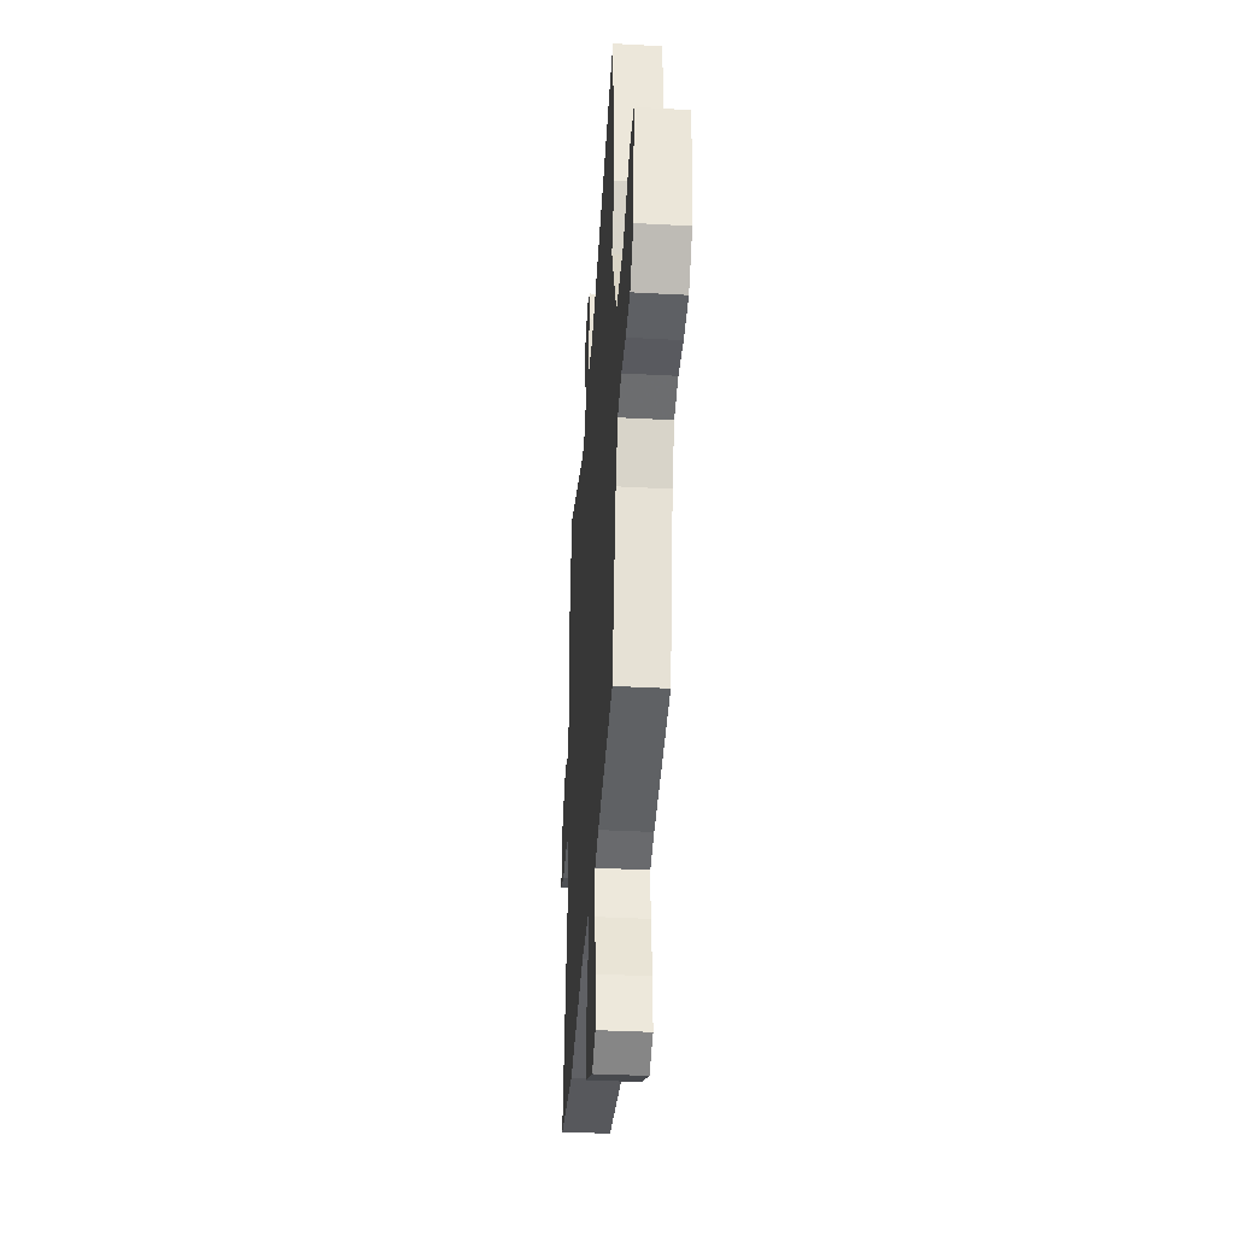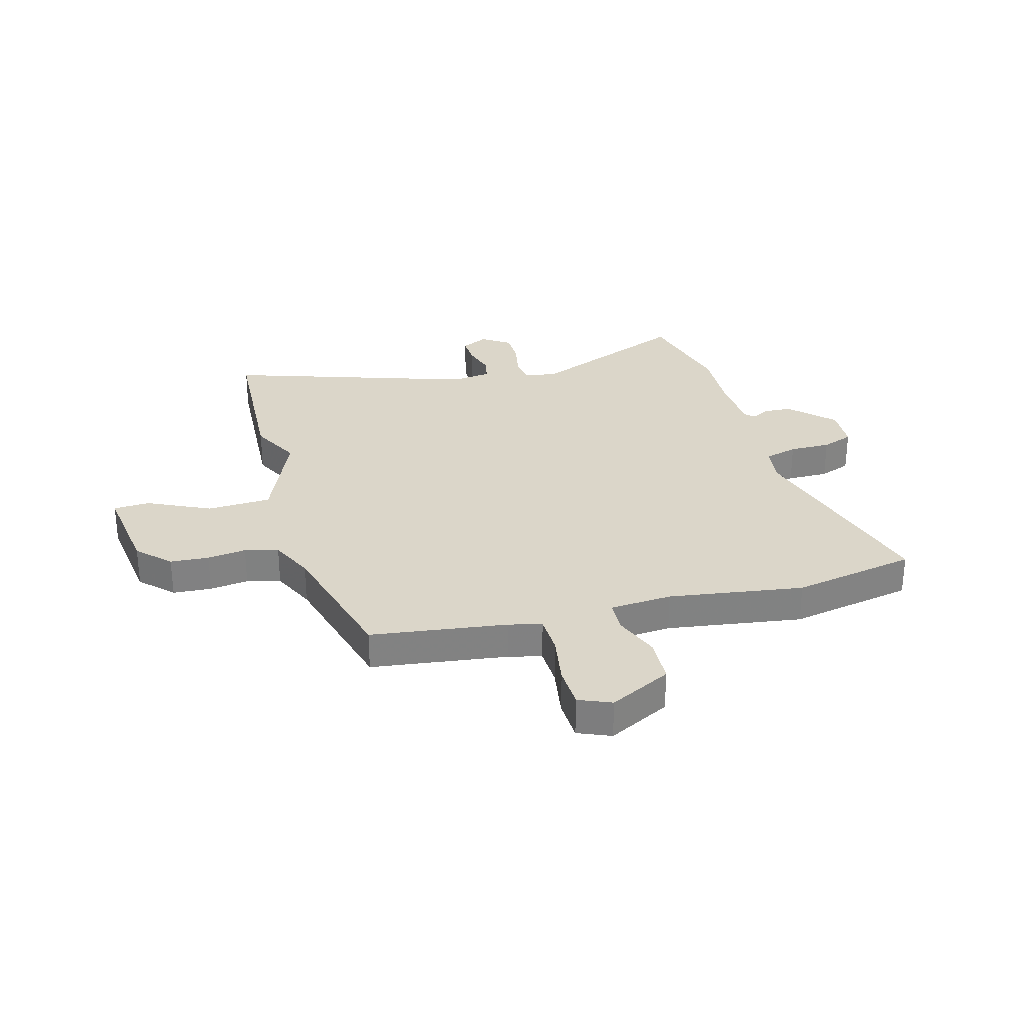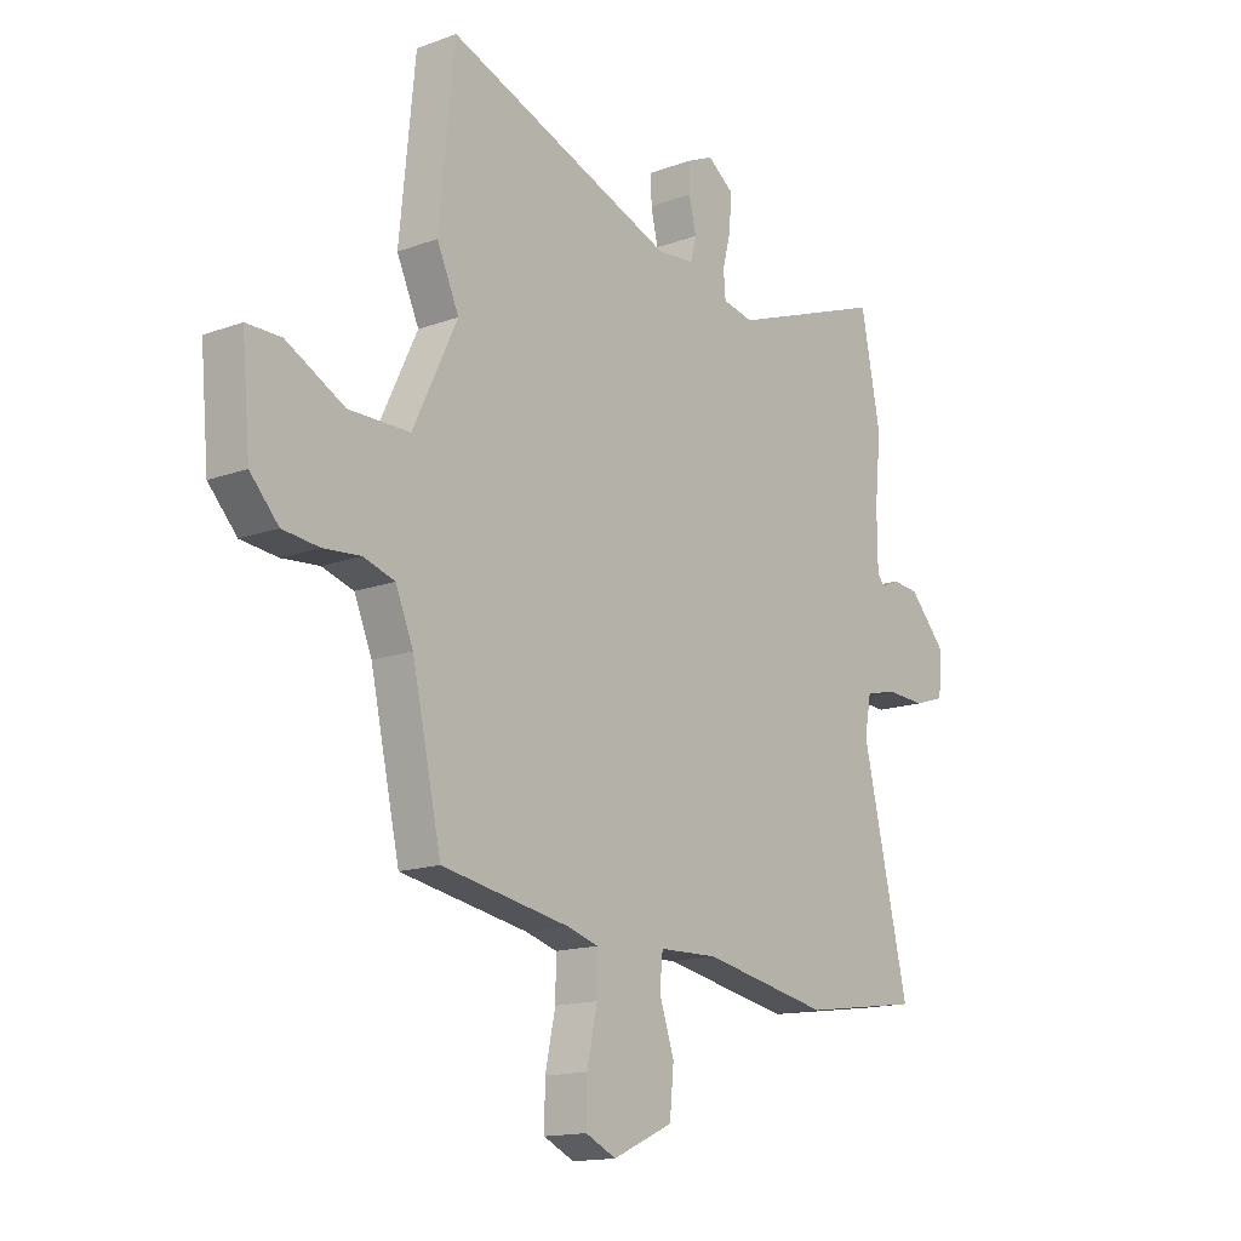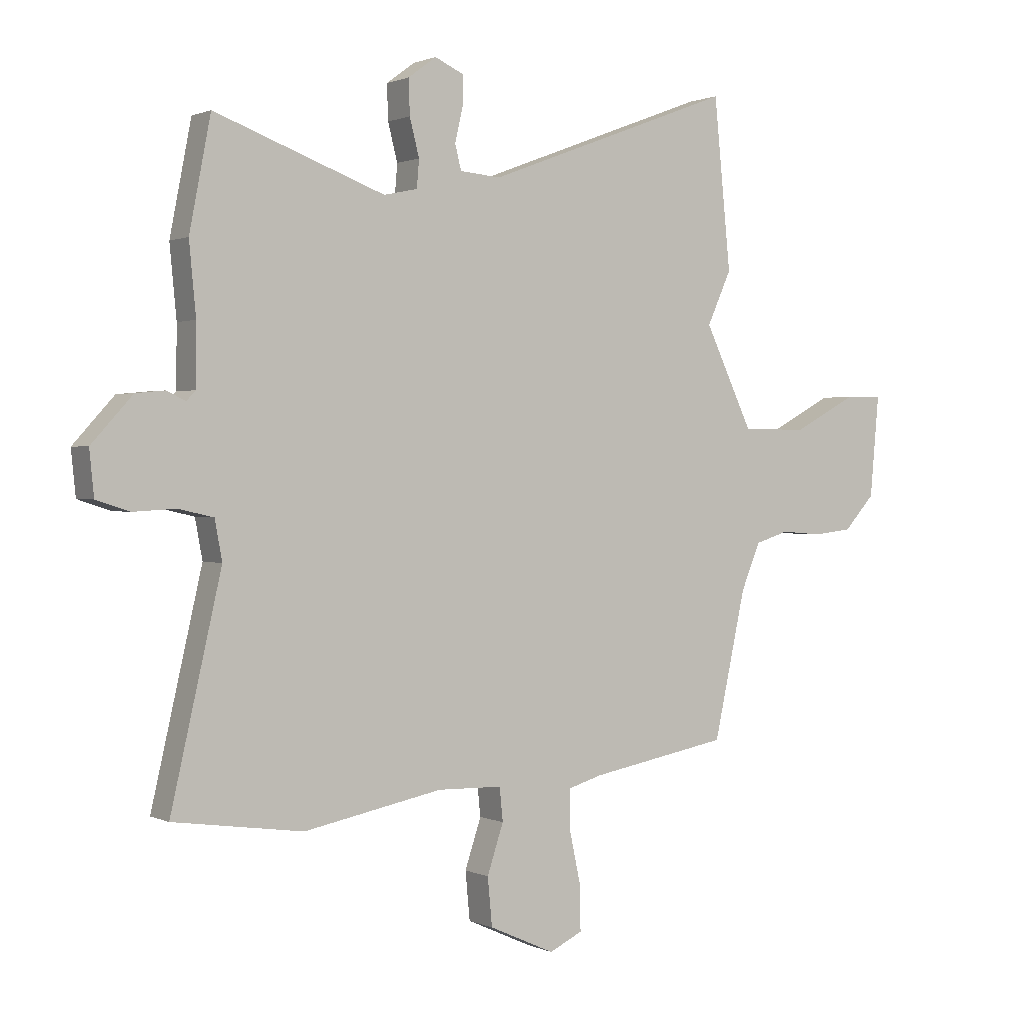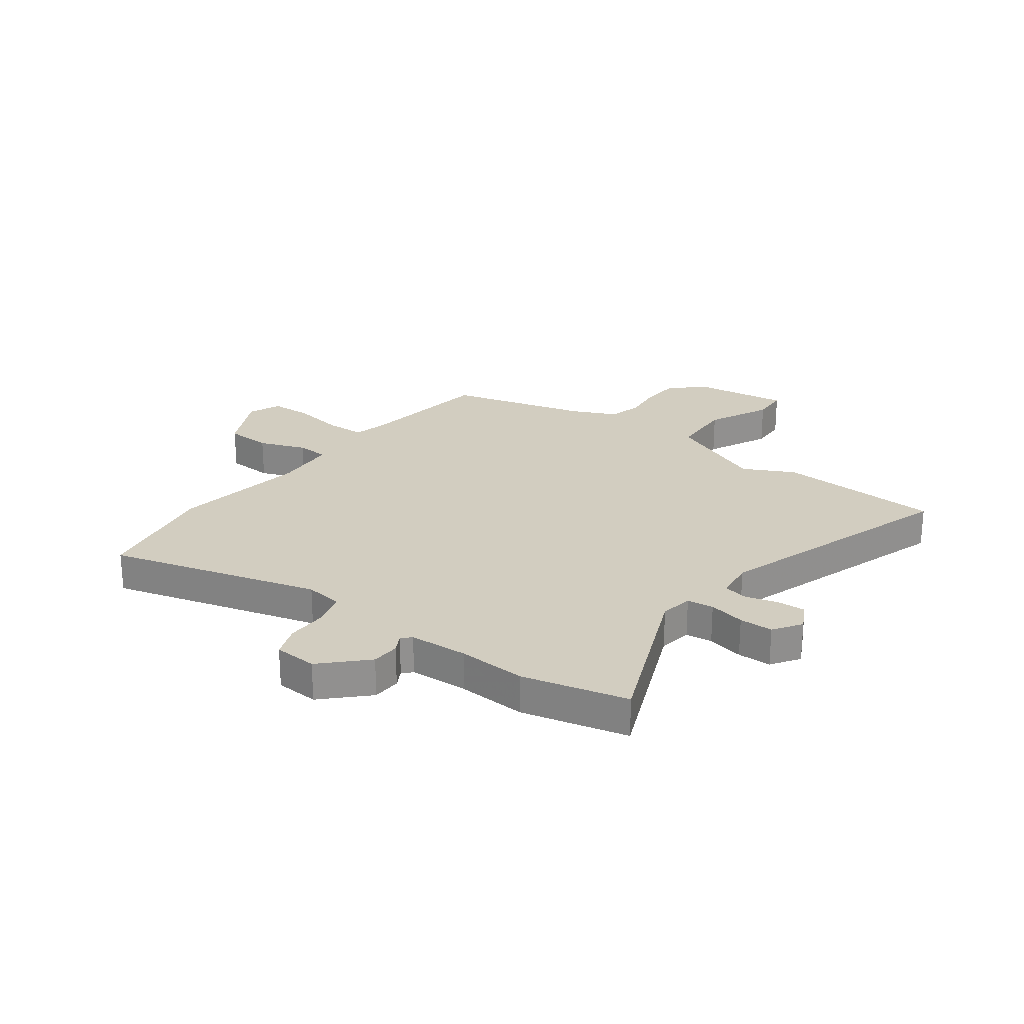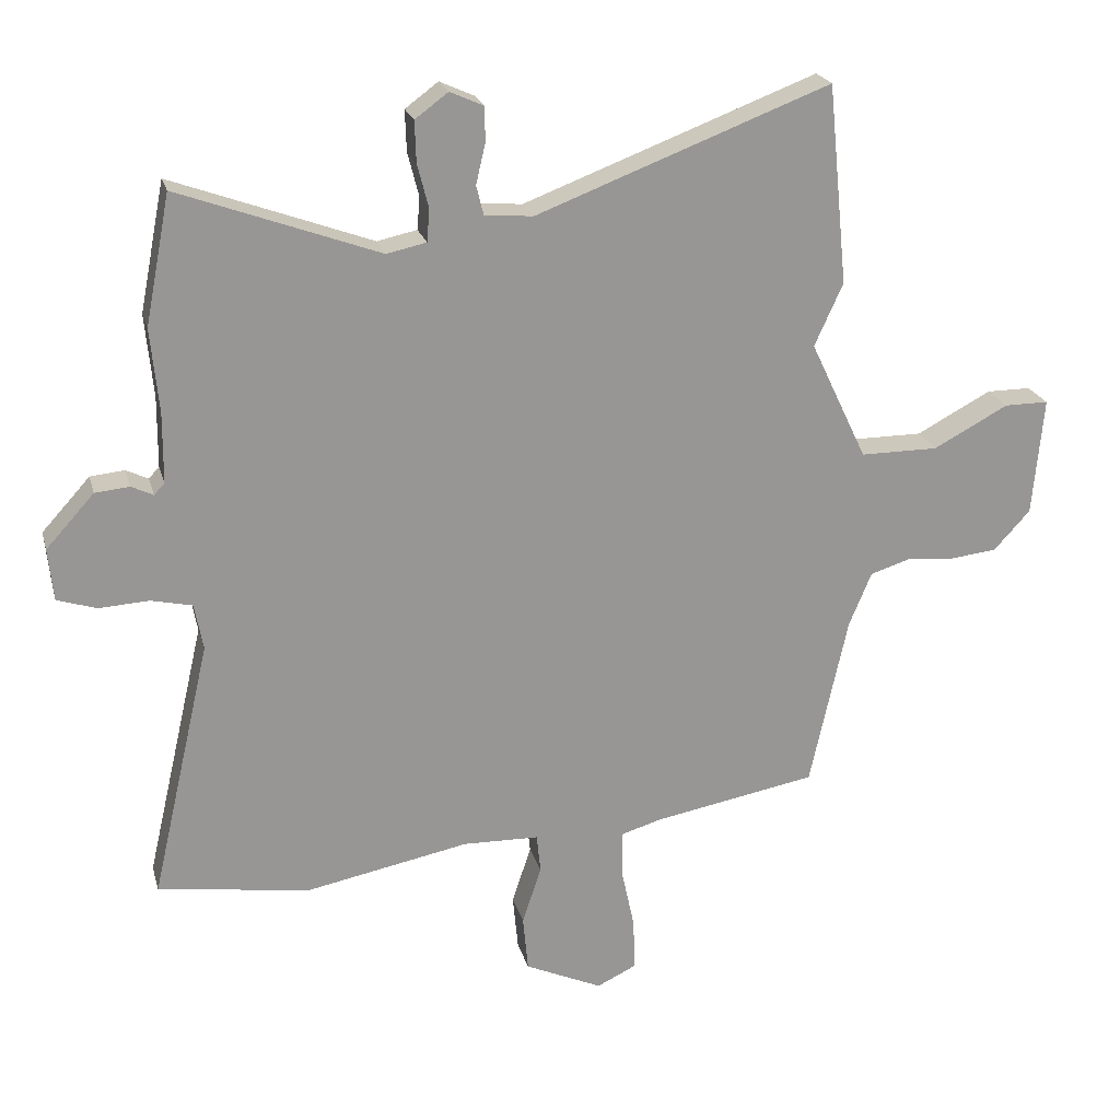
<metadata>
{"format":"obj","ext":"obj","renderer":"f3d","projection":"perspective","resolution":1024,"background":"white","views":[{"elev":-36.6,"azim":85.9,"up":"+Z"},{"elev":29.8,"azim":162.0,"up":"+Y"},{"elev":-14.9,"azim":128.3,"up":"+Z"},{"elev":1.1,"azim":-32.6,"up":"+Z"},{"elev":24.7,"azim":-56.0,"up":"+Y"},{"elev":22.1,"azim":-14.2,"up":"+Z"}]}
</metadata>
<code>
v -0.52 0.07 0.395
v -0.482 0.07 0.59
v -0.179 0.07 0.479
v -0.119 0.07 0.492
v -0.115 0.07 0.541
v -0.132 0.07 0.607
v -0.134 0.07 0.669
v -0.084 0.07 0.706
v -0.033 0.07 0.683
v -0.033 0.07 0.63
v -0.047 0.07 0.57
v -0.036 0.07 0.526
v 0.037 0.07 0.52
v 0.481 0.07 0.688
v 0.511 0.07 0.387
v 0.468 0.07 0.292
v 0.554 0.07 0.112
v 0.672 0.07 0.112
v 0.785 0.07 0.172
v 0.852 0.07 0.172
v 0.836 0.07 -0.007
v 0.781 0.07 -0.067
v 0.71 0.07 -0.075
v 0.638 0.07 -0.069
v 0.577 0.07 -0.088
v 0.543 0.07 -0.17
v 0.486 0.07 -0.43
v 0.238 0.07 -0.475
v 0.177 0.07 -0.493
v 0.178 0.07 -0.565
v 0.198 0.07 -0.658
v 0.199 0.07 -0.736
v 0.14 0.07 -0.764
v 0.023 0.07 -0.711
v 0.015 0.07 -0.626
v 0.044 0.07 -0.539
v 0.038 0.07 -0.48
v -0.077 0.07 -0.477
v -0.324 0.07 -0.525
v -0.555 0.07 -0.492
v -0.465 0.07 -0.101
v -0.478 0.07 -0.031
v -0.54 0.07 -0.017
v -0.616 0.07 -0.021
v -0.675 0.07 -0.002
v -0.683 0.07 0.077
v -0.61 0.07 0.157
v -0.558 0.07 0.162
v -0.525 0.07 0.146
v -0.509 0.07 0.163
v -0.508 0.07 0.27
v -0.52 0 0.395
v -0.482 0 0.59
v -0.179 0 0.479
v -0.119 0 0.492
v -0.115 0 0.541
v -0.132 0 0.607
v -0.134 0 0.669
v -0.084 0 0.706
v -0.033 0 0.683
v -0.033 0 0.63
v -0.047 0 0.57
v -0.036 0 0.526
v 0.037 0 0.52
v 0.481 0 0.688
v 0.511 0 0.387
v 0.468 0 0.292
v 0.554 0 0.112
v 0.672 0 0.112
v 0.785 0 0.172
v 0.852 0 0.172
v 0.836 0 -0.007
v 0.781 0 -0.067
v 0.71 0 -0.075
v 0.638 0 -0.069
v 0.577 0 -0.088
v 0.543 0 -0.17
v 0.486 0 -0.43
v 0.238 0 -0.475
v 0.177 0 -0.493
v 0.178 0 -0.565
v 0.198 0 -0.658
v 0.199 0 -0.736
v 0.14 0 -0.764
v 0.023 0 -0.711
v 0.015 0 -0.626
v 0.044 0 -0.539
v 0.038 0 -0.48
v -0.077 0 -0.477
v -0.324 0 -0.525
v -0.555 0 -0.492
v -0.465 0 -0.101
v -0.478 0 -0.031
v -0.54 0 -0.017
v -0.616 0 -0.021
v -0.675 0 -0.002
v -0.683 0 0.077
v -0.61 0 0.157
v -0.558 0 0.162
v -0.525 0 0.146
v -0.509 0 0.163
v -0.508 0 0.27
f 47 48 49
f 46 47 49
f 45 46 49
f 44 45 49
f 43 44 49
f 42 43 49 50
f 41 42 50 51
f 38 39 40 41
f 1 2 3
f 51 1 3
f 41 51 3
f 38 41 3
f 37 38 3
f 34 35 36
f 33 34 36
f 32 33 36
f 31 32 36
f 30 31 36
f 29 30 36 37
f 26 27 28
f 37 3 4
f 29 37 4
f 28 29 4
f 26 28 4
f 25 26 4
f 22 23 24
f 21 22 24
f 20 21 24
f 19 20 24
f 18 19 24
f 17 18 24 25
f 13 14 15 16
f 17 25 4
f 16 17 4
f 13 16 4
f 12 13 4
f 9 10 11
f 8 9 11
f 7 8 11
f 6 7 11
f 5 6 11
f 4 5 11 12
f 100 99 98
f 100 98 97
f 100 97 96
f 100 96 95
f 100 95 94
f 101 100 94 93
f 102 101 93 92
f 92 91 90 89
f 54 53 52
f 54 52 102
f 54 102 92
f 54 92 89
f 54 89 88
f 87 86 85
f 87 85 84
f 87 84 83
f 87 83 82
f 87 82 81
f 88 87 81 80
f 79 78 77
f 55 54 88
f 55 88 80
f 55 80 79
f 55 79 77
f 55 77 76
f 75 74 73
f 75 73 72
f 75 72 71
f 75 71 70
f 75 70 69
f 76 75 69 68
f 67 66 65 64
f 55 76 68
f 55 68 67
f 55 67 64
f 55 64 63
f 62 61 60
f 62 60 59
f 62 59 58
f 62 58 57
f 62 57 56
f 63 62 56 55
f 1 52 53 2
f 2 53 54 3
f 3 54 55 4
f 4 55 56 5
f 5 56 57 6
f 6 57 58 7
f 7 58 59 8
f 8 59 60 9
f 9 60 61 10
f 10 61 62 11
f 11 62 63 12
f 12 63 64 13
f 13 64 65 14
f 14 65 66 15
f 15 66 67 16
f 16 67 68 17
f 17 68 69 18
f 18 69 70 19
f 19 70 71 20
f 20 71 72 21
f 21 72 73 22
f 22 73 74 23
f 23 74 75 24
f 24 75 76 25
f 25 76 77 26
f 26 77 78 27
f 27 78 79 28
f 28 79 80 29
f 29 80 81 30
f 30 81 82 31
f 31 82 83 32
f 32 83 84 33
f 33 84 85 34
f 34 85 86 35
f 35 86 87 36
f 36 87 88 37
f 37 88 89 38
f 38 89 90 39
f 39 90 91 40
f 40 91 92 41
f 41 92 93 42
f 42 93 94 43
f 43 94 95 44
f 44 95 96 45
f 45 96 97 46
f 46 97 98 47
f 47 98 99 48
f 48 99 100 49
f 49 100 101 50
f 50 101 102 51
f 51 102 52 1

</code>
